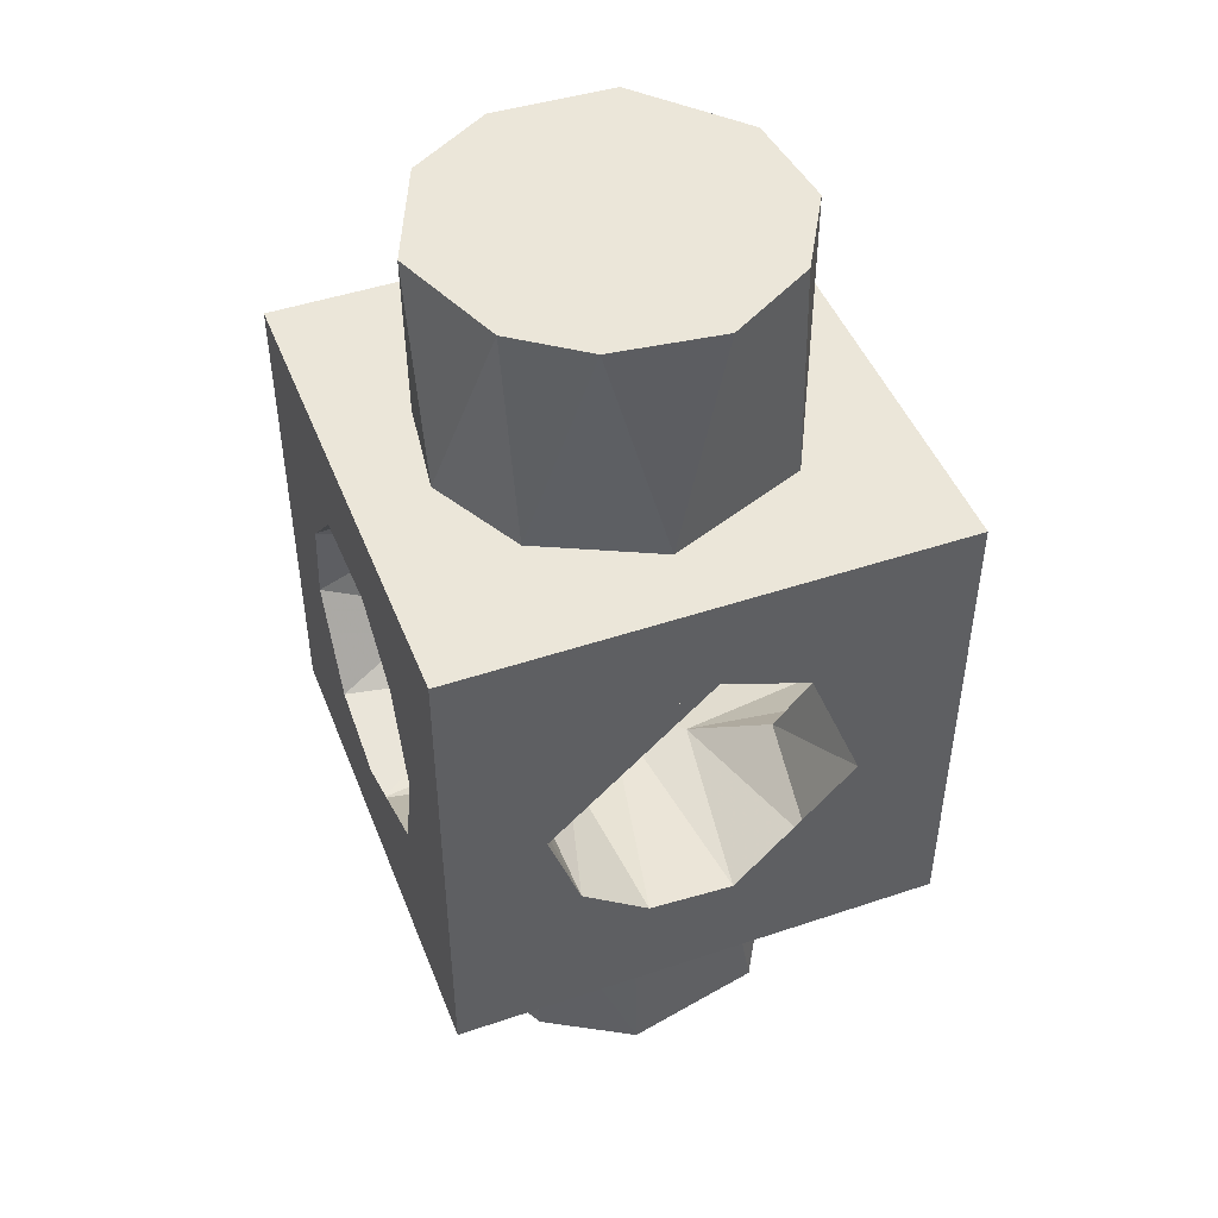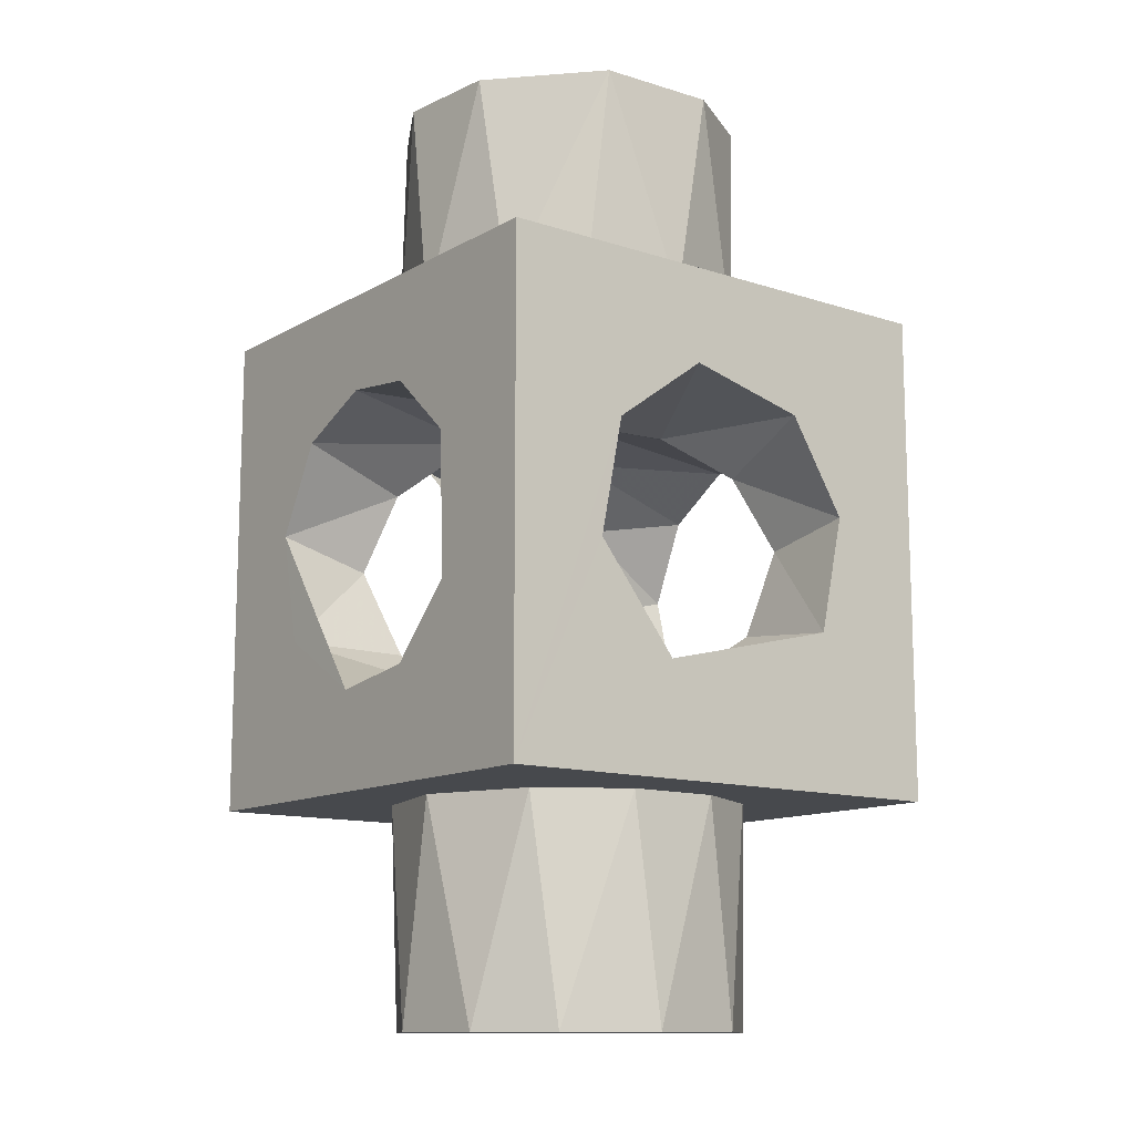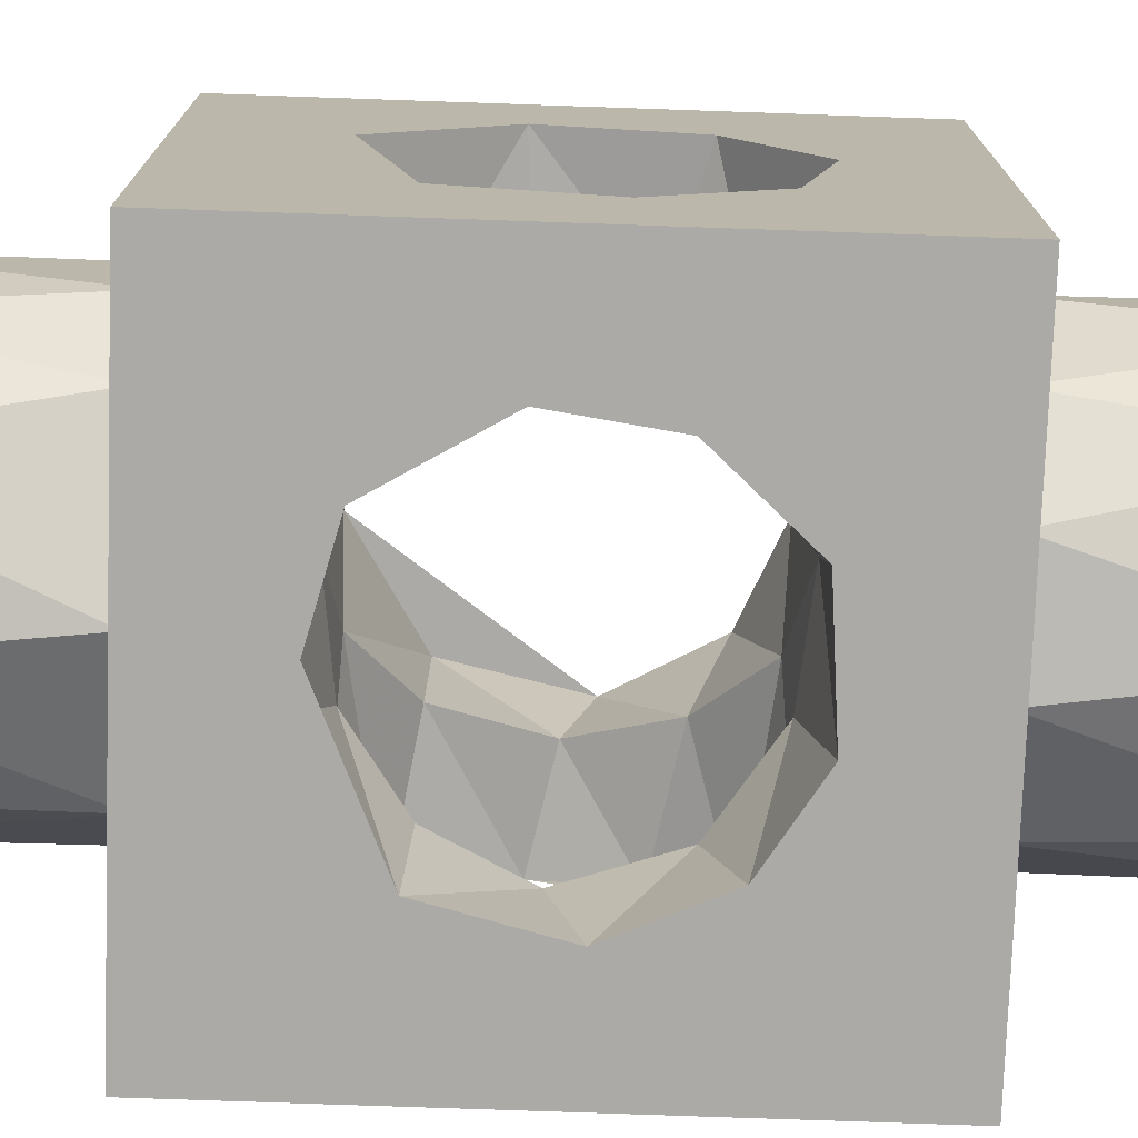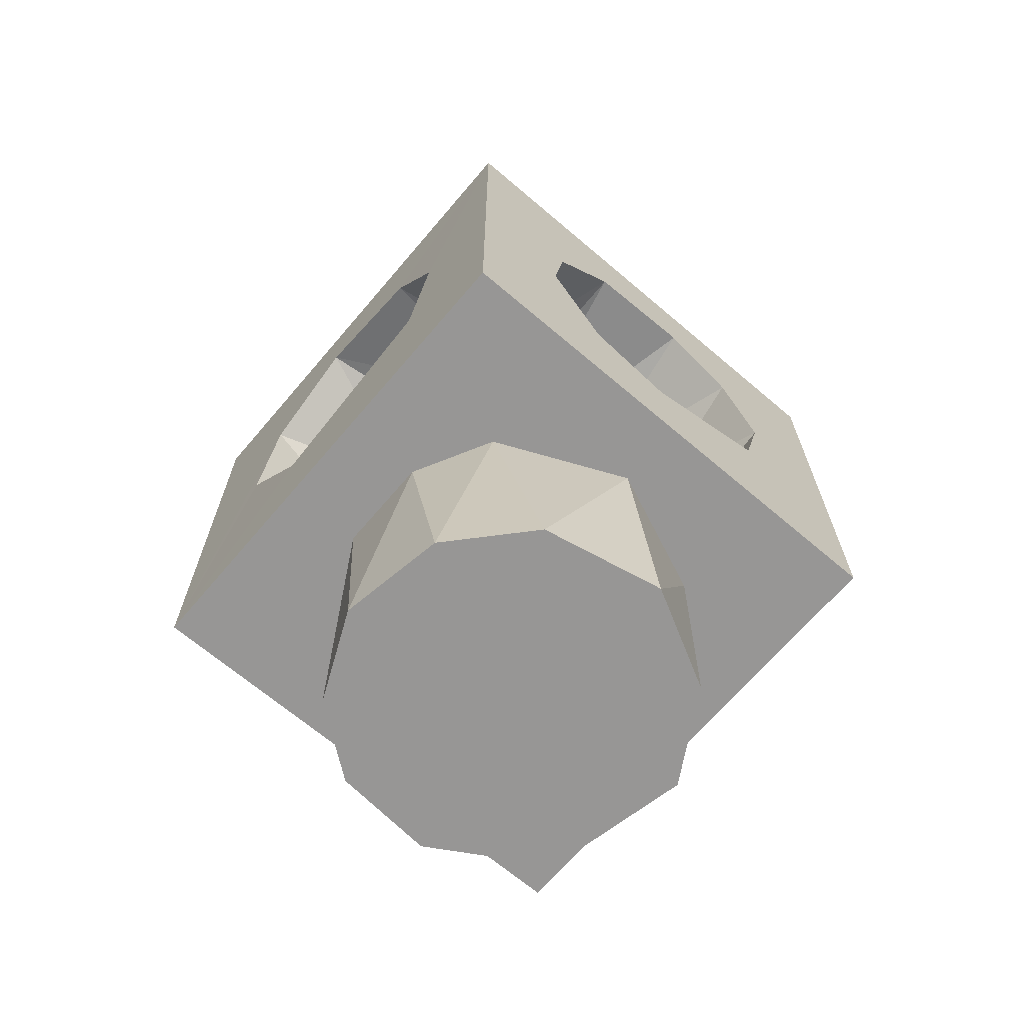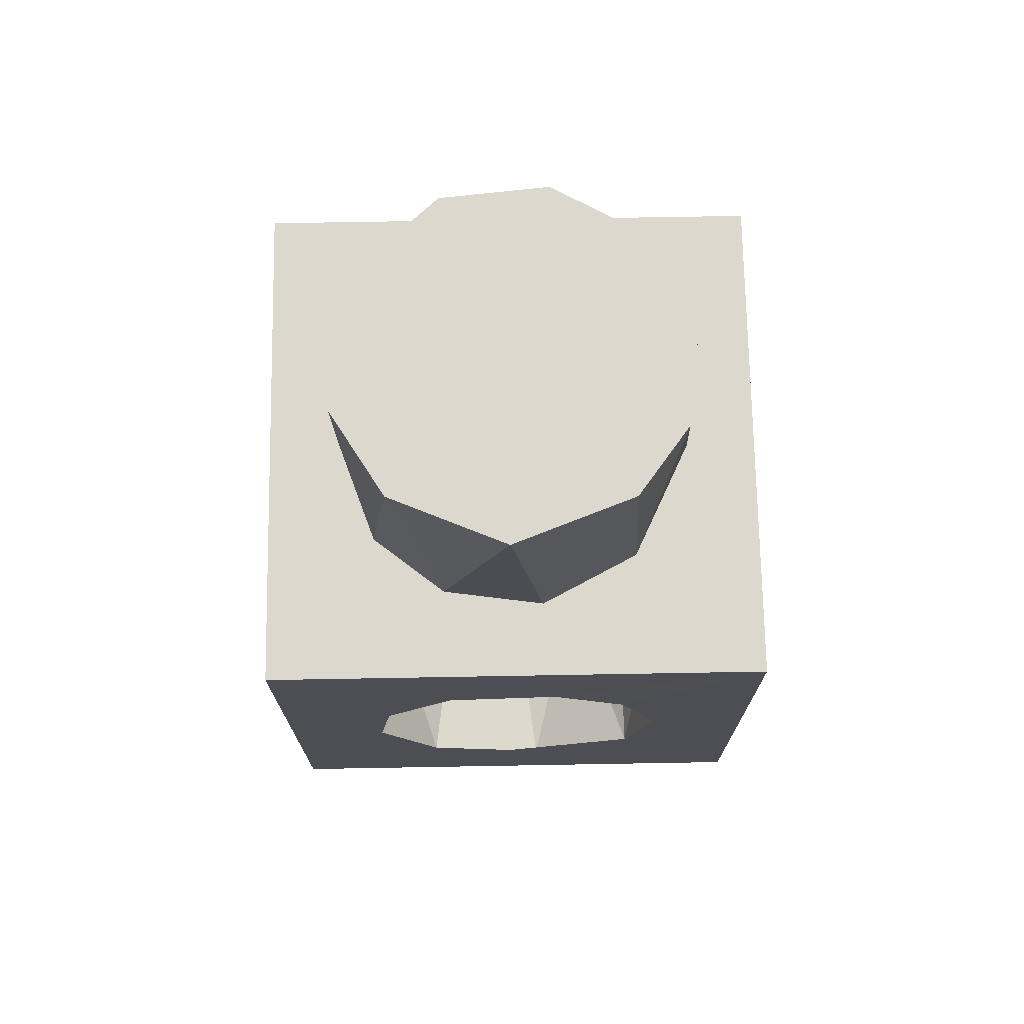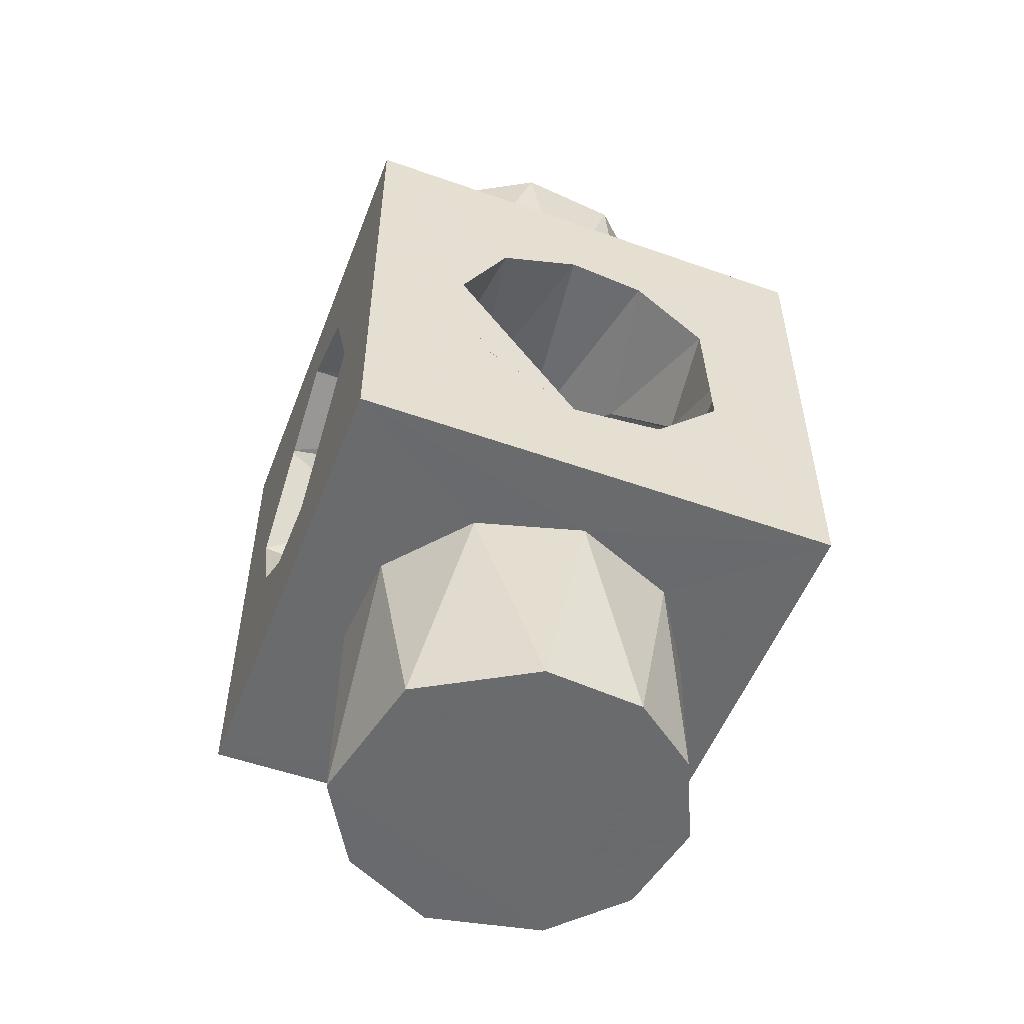
<metadata>
{"format":"obj","ext":"obj","renderer":"f3d","projection":"perspective","resolution":1024,"background":"white","views":[{"elev":46.8,"azim":69.1,"up":"+Z"},{"elev":-12.3,"azim":-127.5,"up":"+Z"},{"elev":-76.0,"azim":-92.0,"up":"+Y"},{"elev":-67.9,"azim":-40.4,"up":"+Z"},{"elev":72.5,"azim":-1.0,"up":"+Z"},{"elev":-53.2,"azim":159.2,"up":"+Z"}]}
</metadata>
<code>
v 7.92 6.121 -0.0327
v -4.229 -9.999 -1.086
v 7.883 -6.124 -0.3979
v 11.8 -6.151 0.1098
v 8.83 1.516 19
v 7.007 -5.165 3.186
v 4.551 -2.776 5.426
v -3.709 -9.997 2.561
v -1.879 3.684 -4.986
v -8.198 6.049 -1.375
v 6.718 4.962 -3.582
v 4.199 2.411 -5.57
v 7.609 4.301 -19
v 4.574 2.779 5.451
v -8.199 1.27 6.139
v -1.854 3.671 4.921
v -3.877 5.667 2.136
v -3.904 -4.226 10
v 2.944 -7.041 10
v 6.915 5.133 3.246
v 11.8 5.579 2.327
v 11.8 3.833 4.703
v 11.8 0.2624 6.099
v -0.9784 -10 5.572
v -1.866 -6.119 -19
v 1.777 -7.244 -10
v 4.618 -2.846 -5.417
v 5.903 9.999 4.554
v 11.8 4.258 -4.412
v -0.8763 6.601 -19
v 3.129 6.961 -19
v 7.84 9.999 0.9885
v 11.8 -4.896 -3.588
v 6.848 -9.999 -3.569
v 6.782 -4.988 -3.412
v -3.465 -5.233 -3.152
v -1.926 -9.999 -4.935
v -4.272 -6.123 0.3906
v -3.115 -4.909 3.537
v -5.01 -1.946 19
v 9.005 -0.4018 9.998
v 6.74 5.284 9.999
v 3.363 6.975 19
v 1.88 7.148 10
v 1.614 -7.229 19
v 8.299 -2.771 19
v 3.419 -9.999 5.928
v 6.334 -10 4.107
v 2.575 9.999 6.019
v -1.066 -6.474 10
v -8.199 -9.999 9.999
v 7.884 -10 0.6131
v -5.248 0.9717 -19
v 11.8 -2.188 -5.685
v 1.339 0.2087 6.061
v -1 -2.804 5.381
v -4.252 3.672 10
v -4.264 9.999 0.08743
v -4.177 5.963 -1.2
v -3.685 9.999 -2.654
v -8.199 -3.696 4.913
v -0.9842 -2.753 -5.383
v -8.199 -4.996 -3.695
v -8.198 -1.274 -5.937
v -5.03 2.007 -10
v -0.9096 9.999 -5.498
v -8.199 9.999 -9.999
v -4.853 2.957 19
v -2.851 5.359 -10
v 5.68 5.955 -10
v -5.031 -1.806 -10
v -8.2 2.759 -5.545
v 6.722 -5.197 -10
v 6.735 -5.051 -19
v -4.541 -3.158 -19
v 8.829 -1.431 -19
v -2.016 5.924 10
v -8.199 5.126 3.334
v 6.864 10 -3.546
v 8.467 2.547 -10
v -0.6189 9.997 5.636
v 11.8 -3.791 4.972
v 2.884 -7.091 -19
v 8.711 -1.535 -10
v -5.331 -0.1659 10
v 6.743 5.042 19
v -0.8841 6.572 19
v 6.756 -5.063 10
v 2.769 -9.999 -6.153
v 6.295 -5.46 19
v -3.632 4.53 -19
v -3.387 -4.921 -10
v 1.556 0.03453 -6.054
v 1.388 7.16 -10
v -8.198 -9.999 -9.999
v 11.8 1.247 -5.928
v -3.457 10 3.063
v -8.199 9.999 9.999
v 11.8 9.999 -9.999
v 11.8 6.046 -0.8513
v -2.914 -5.324 19
v 11.8 -9.997 10
v -8.2 -6.041 1.086
v 11.8 9.999 9.998
v 11.8 -9.999 -9.999
v 2.881 9.999 -6.018
f 21 1 100
f 48 6 52
f 6 3 52
f 47 7 48
f 6 48 7
f 66 9 93
f 17 10 59
f 17 78 10
f 100 11 29
f 100 1 11
f 79 1 32
f 15 78 16
f 16 17 97
f 16 78 17
f 21 20 1
f 20 21 22
f 20 14 28
f 22 14 20
f 6 7 82
f 6 4 3
f 6 82 4
f 14 22 23
f 26 25 83
f 28 32 20
f 79 11 1
f 11 12 29
f 49 28 14
f 89 34 27
f 27 35 33
f 35 3 33
f 3 4 33
f 37 36 2
f 38 8 2
f 63 38 36
f 103 38 63
f 36 38 2
f 38 39 8
f 103 39 38
f 56 24 39
f 39 24 8
f 34 52 3
f 44 43 42
f 33 54 27
f 56 55 24
f 61 39 103
f 39 61 56
f 58 97 17
f 58 17 59
f 60 58 59
f 36 62 63
f 60 9 66
f 87 43 44
f 68 87 77
f 72 9 10
f 94 70 31
f 74 73 83
f 64 72 63
f 62 37 89
f 93 62 89
f 41 5 46
f 88 41 46
f 46 90 88
f 94 31 30
f 9 60 59
f 59 10 9
f 12 79 106
f 12 11 79
f 66 93 106
f 106 93 12
f 69 94 30
f 76 80 84
f 13 80 76
f 97 81 16
f 55 15 16
f 71 53 75
f 75 25 92
f 75 92 71
f 1 20 32
f 7 55 82
f 82 55 23
f 55 14 23
f 26 92 25
f 83 73 26
f 93 89 27
f 29 12 96
f 13 31 70
f 21 100 22
f 16 81 55
f 55 81 49
f 55 49 14
f 93 27 54
f 96 93 54
f 35 27 34
f 3 35 34
f 62 36 37
f 40 68 85
f 40 85 18
f 45 50 19
f 45 101 50
f 101 18 50
f 101 40 18
f 19 88 90
f 19 90 45
f 42 5 41
f 5 42 86
f 43 86 42
f 46 45 90
f 101 45 46
f 73 76 84
f 74 76 73
f 77 87 44
f 71 65 53
f 56 15 55
f 61 15 56
f 47 55 7
f 24 55 47
f 93 64 62
f 64 63 62
f 9 72 93
f 72 64 93
f 95 92 26
f 95 65 71
f 72 67 95
f 50 51 19
f 19 102 88
f 19 51 102
f 77 57 68
f 91 53 65
f 65 69 91
f 69 30 91
f 70 80 13
f 12 93 96
f 66 67 60
f 98 85 57
f 44 98 57
f 44 57 77
f 85 68 57
f 4 82 23
f 22 104 23
f 94 99 70
f 80 70 99
f 96 100 29
f 99 100 96
f 28 104 32
f 100 104 22
f 24 51 8
f 43 87 101
f 86 101 5
f 5 101 46
f 105 26 73
f 34 89 95
f 34 95 105
f 102 48 52
f 48 102 47
f 102 51 24
f 102 24 47
f 30 53 91
f 53 31 13
f 61 103 51
f 98 51 85
f 98 15 51
f 51 15 61
f 66 106 67
f 65 67 69
f 95 67 65
f 2 95 37
f 72 95 63
f 103 63 95
f 51 18 85
f 51 50 18
f 79 32 106
f 98 81 97
f 58 60 97
f 95 26 105
f 95 71 92
f 83 76 74
f 98 42 104
f 98 44 42
f 81 98 49
f 98 104 49
f 97 60 67
f 78 67 10
f 98 67 78
f 84 80 99
f 23 102 4
f 41 88 102
f 42 41 102
f 42 102 104
f 23 104 102
f 73 99 105
f 73 84 99
f 69 67 94
f 32 104 99
f 100 99 104
f 8 51 2
f 2 51 95
f 87 68 101
f 52 34 105
f 105 33 4
f 105 4 102
f 102 52 105
f 53 30 31
f 25 13 76
f 83 25 76
f 75 53 13
f 75 13 25
f 54 33 105
f 94 67 99
f 67 106 99
f 51 103 95
f 37 95 89
f 106 32 99
f 10 67 72
f 49 104 28
f 98 97 67
f 54 105 96
f 96 105 99
f 68 40 101
f 43 101 86
f 15 98 78

</code>
